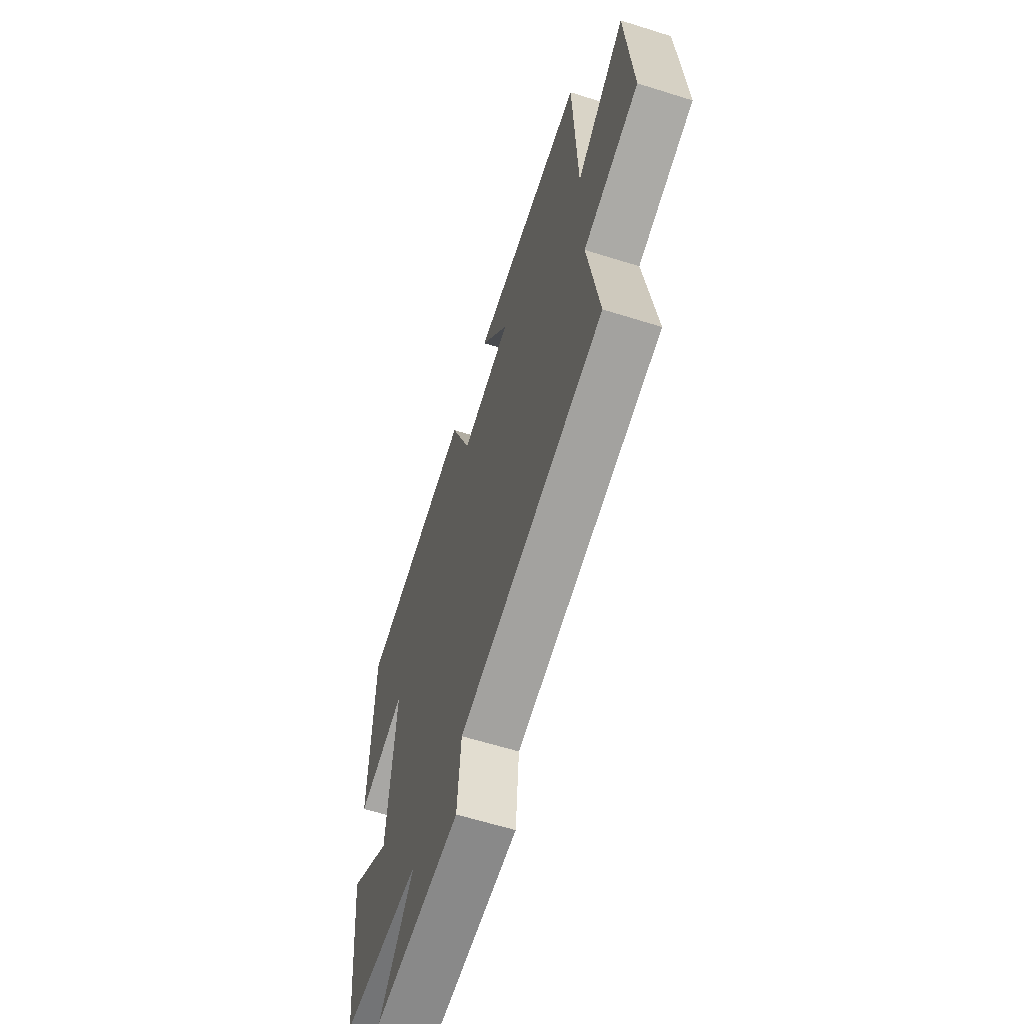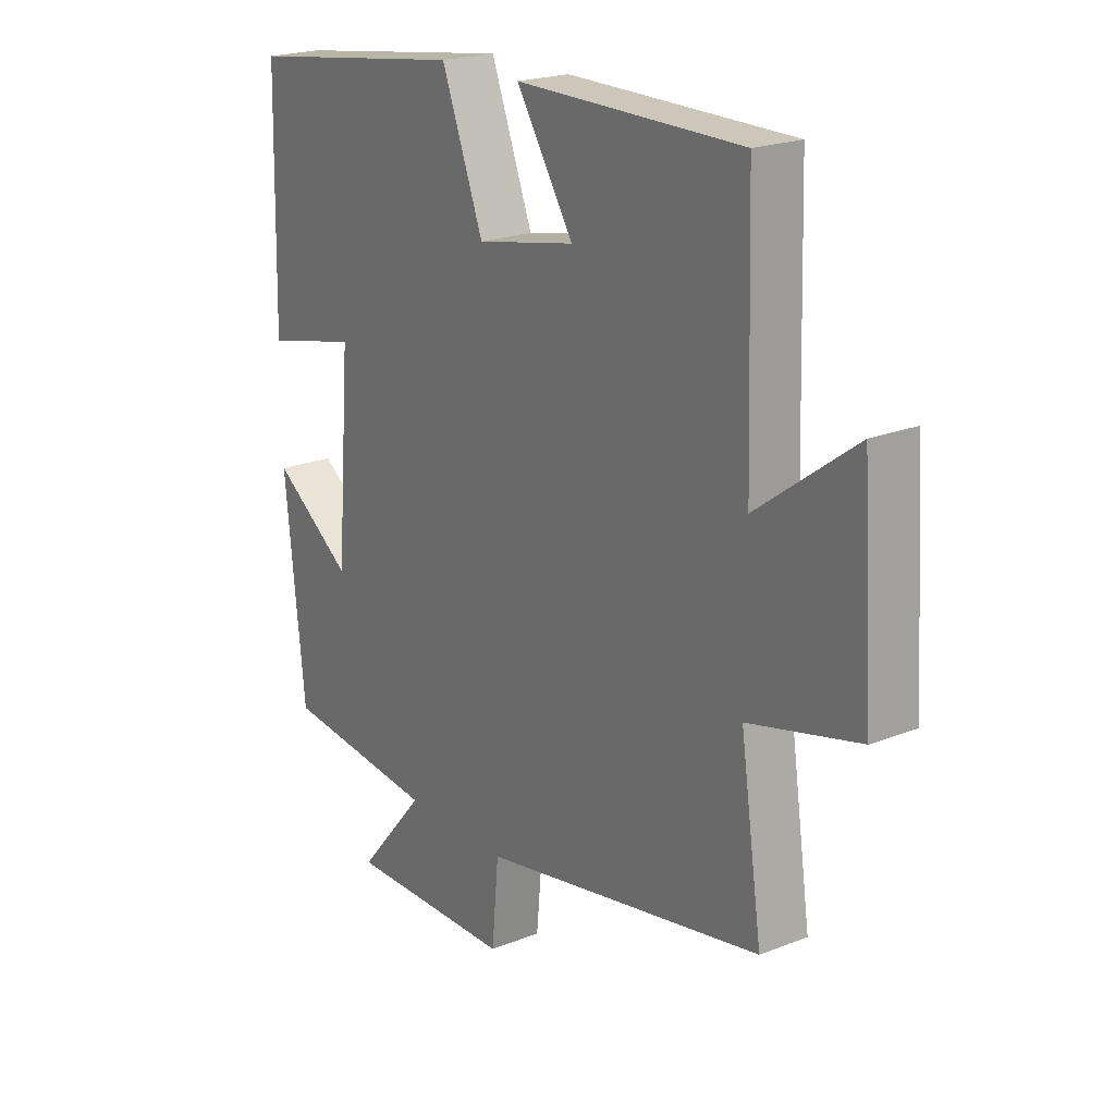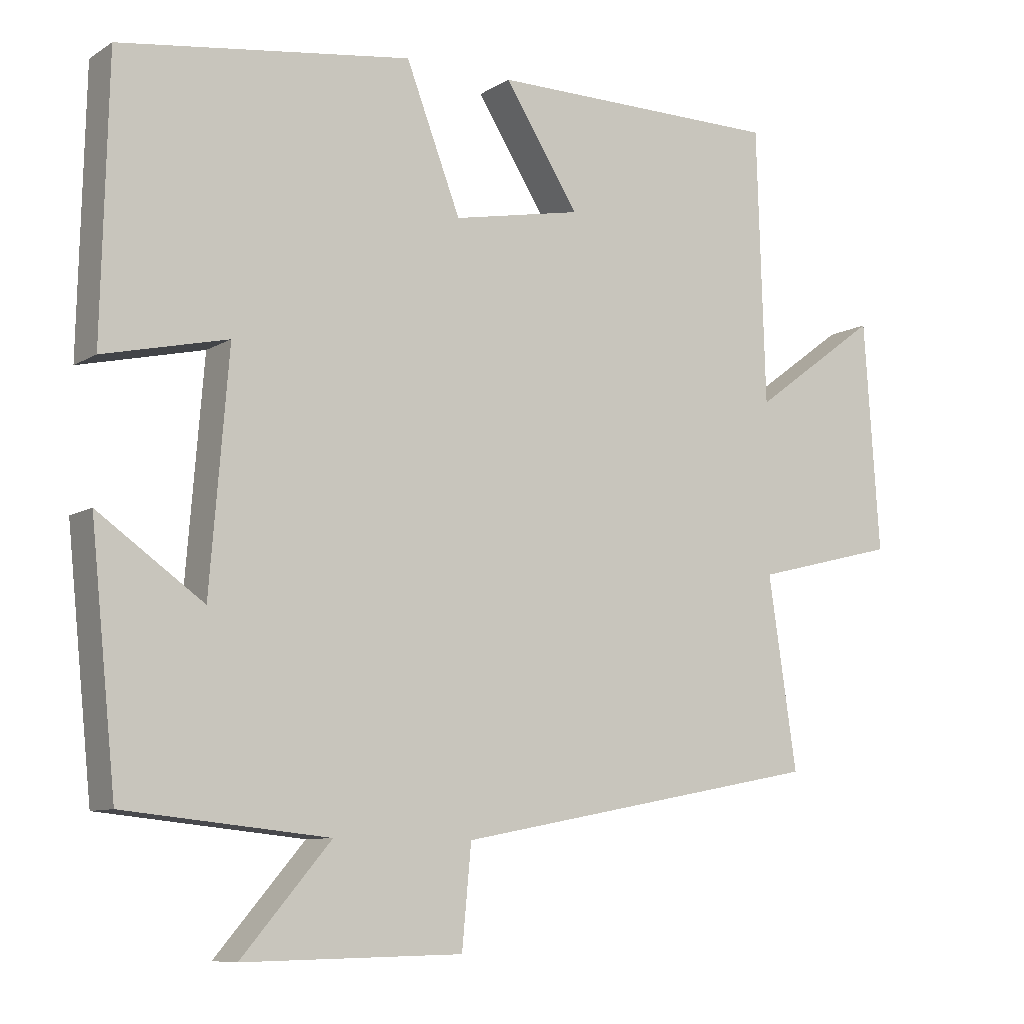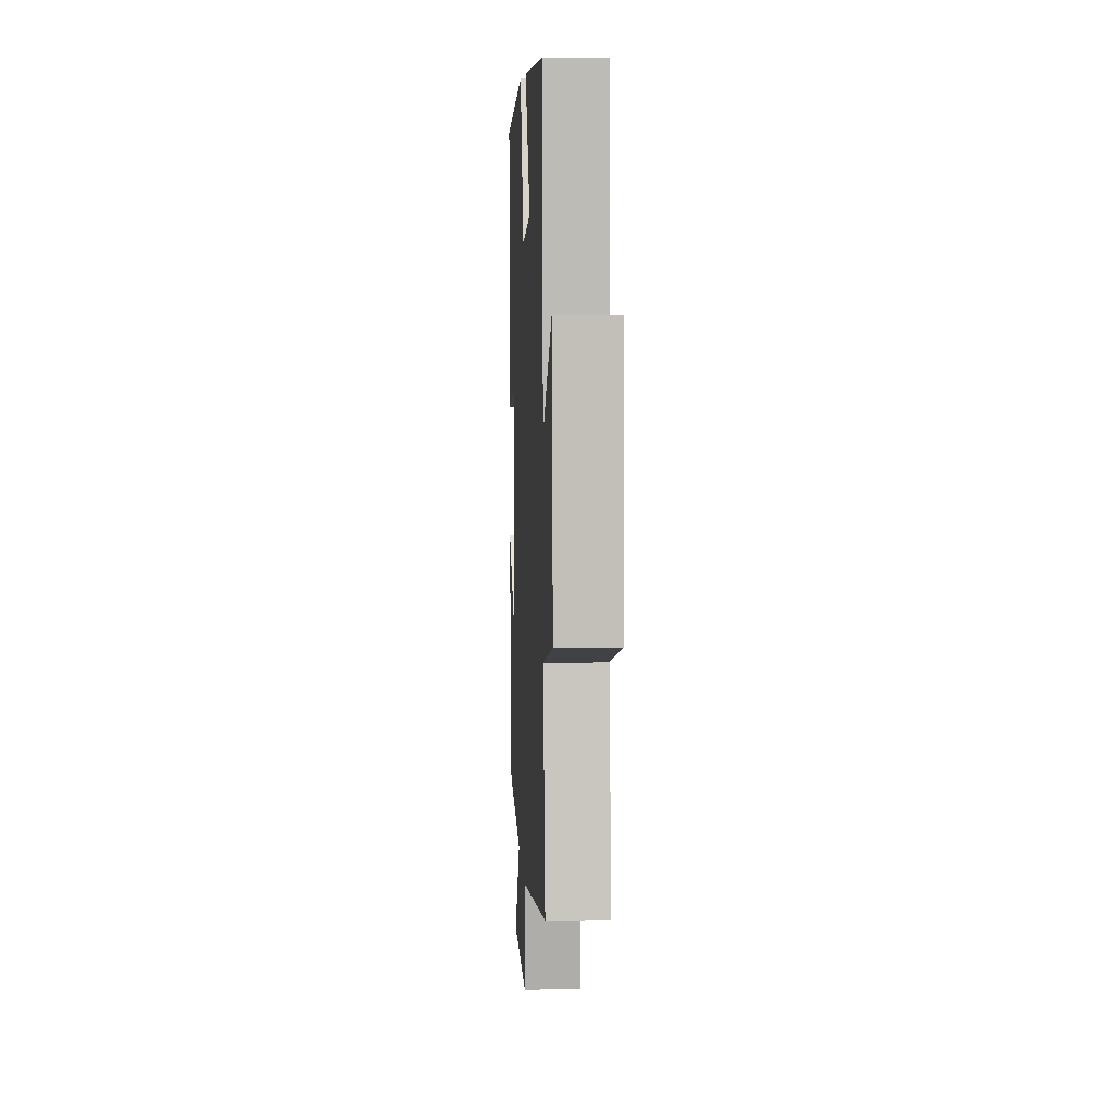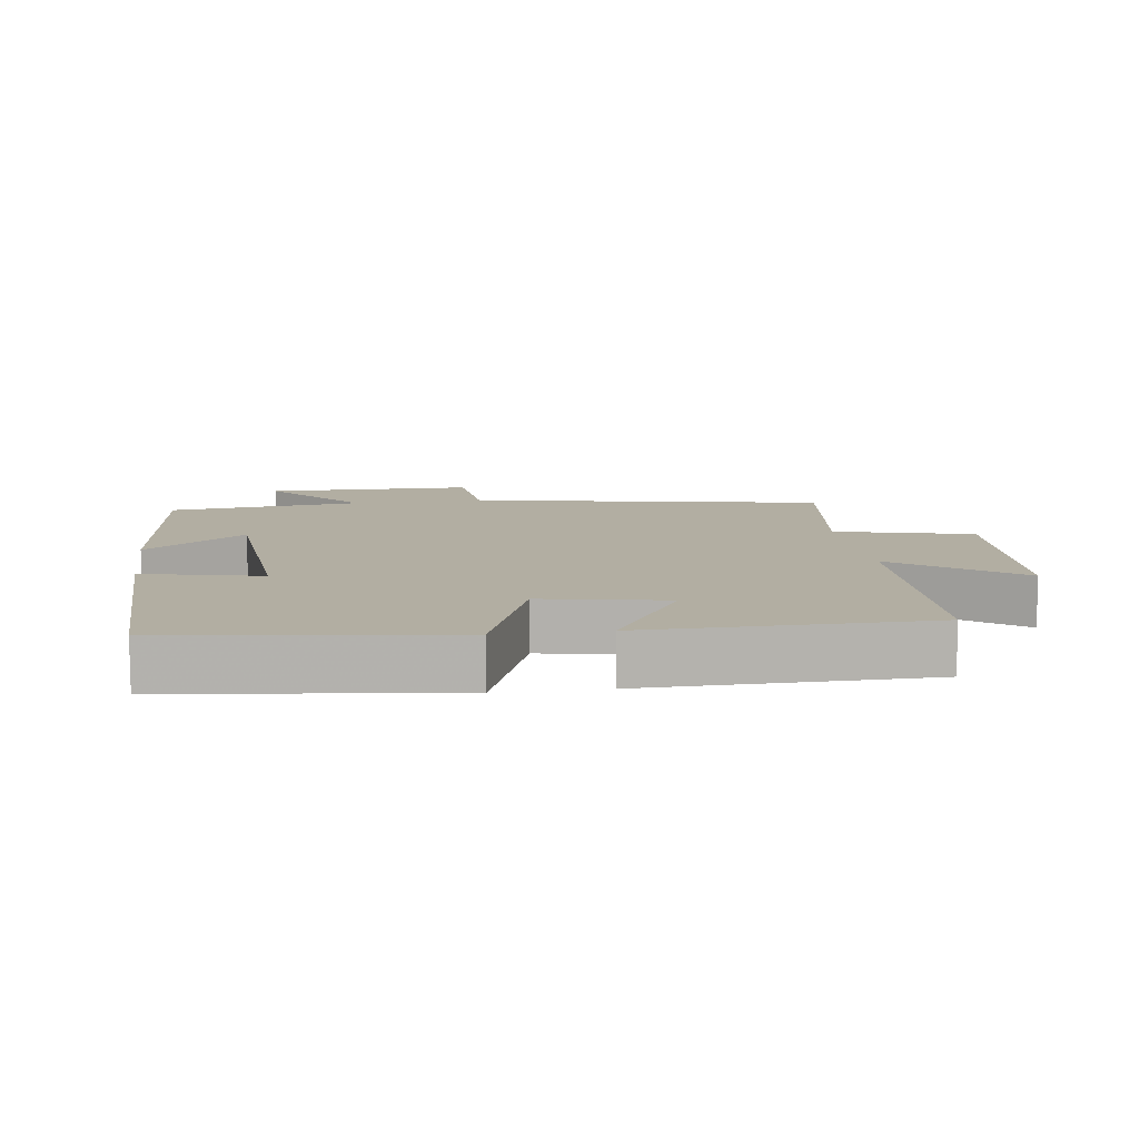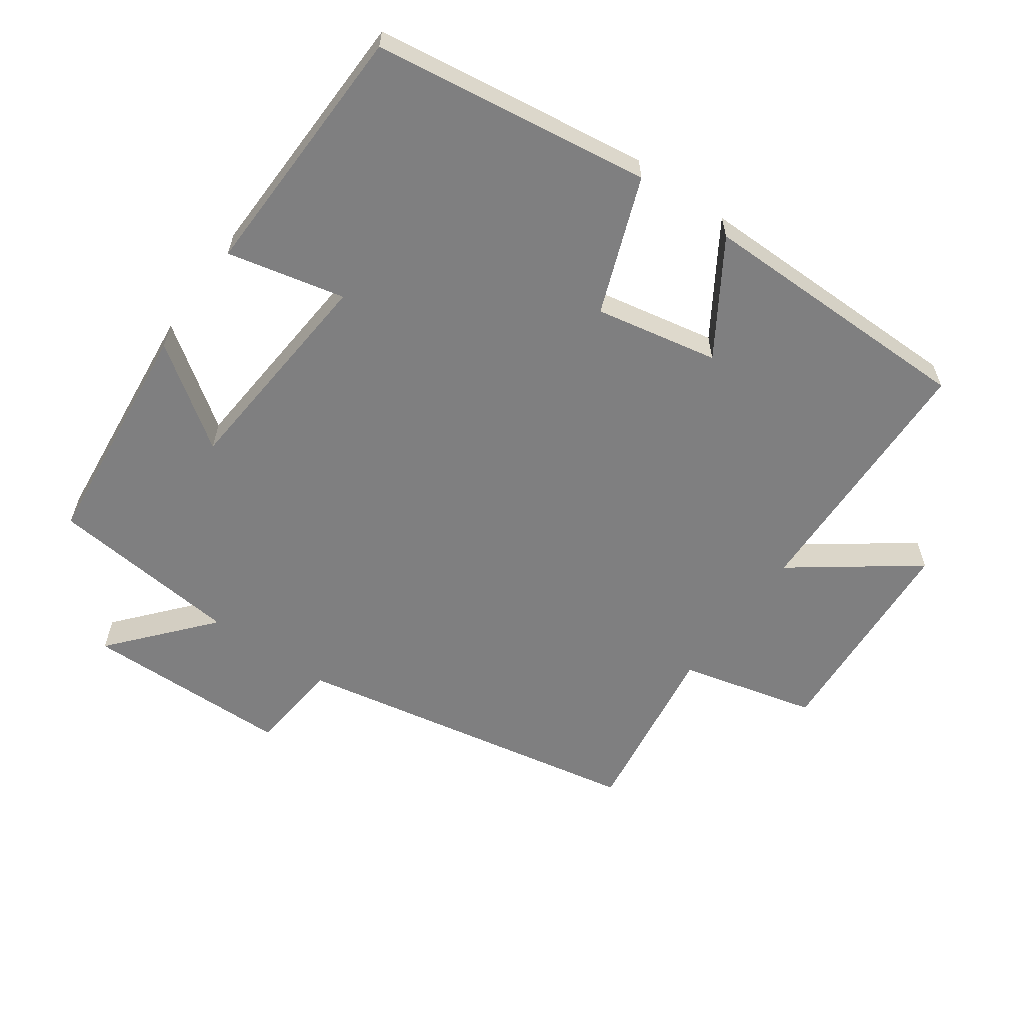
<metadata>
{"format":"obj","ext":"obj","renderer":"f3d","projection":"perspective","resolution":1024,"background":"white","views":[{"elev":-61.9,"azim":72.3,"up":"+Z"},{"elev":21.2,"azim":54.8,"up":"+Z"},{"elev":-9.0,"azim":-32.7,"up":"+Z"},{"elev":7.9,"azim":87.0,"up":"+Z"},{"elev":10.7,"azim":-8.3,"up":"+Y"},{"elev":-59.7,"azim":-35.5,"up":"+Y"}]}
</metadata>
<code>
v 0.488 0.07 0.499
v 0.5 0.07 0.111
v 0.68 0.07 0.244
v 0.702 0.07 -0.08
v 0.5 0.07 -0.131
v 0.54 0.07 -0.4
v 0.018 0.07 -0.5
v 0.005 0.07 -0.64
v -0.303 0.07 -0.646
v -0.178 0.07 -0.5
v -0.464 0.07 -0.471
v -0.5 0.07 -0.124
v -0.352 0.07 -0.228
v -0.326 0.07 0.098
v -0.5 0.07 0.058
v -0.491 0.07 0.442
v -0.081 0.07 0.5
v -0.004 0.07 0.299
v 0.178 0.07 0.335
v 0.073 0.07 0.5
v 0.488 0 0.499
v 0.5 0 0.111
v 0.68 0 0.244
v 0.702 0 -0.08
v 0.5 0 -0.131
v 0.54 0 -0.4
v 0.018 0 -0.5
v 0.005 0 -0.64
v -0.303 0 -0.646
v -0.178 0 -0.5
v -0.464 0 -0.471
v -0.5 0 -0.124
v -0.352 0 -0.228
v -0.326 0 0.098
v -0.5 0 0.058
v -0.491 0 0.442
v -0.081 0 0.5
v -0.004 0 0.299
v 0.178 0 0.335
v 0.073 0 0.5
f 19 20 1 2
f 18 19 2
f 15 16 17 18
f 14 15 18
f 13 14 18 2
f 10 11 12 13
f 10 13 2
f 7 8 9 10
f 5 6 7 10
f 5 10 2 3
f 3 4 5
f 22 21 40 39
f 22 39 38
f 38 37 36 35
f 38 35 34
f 22 38 34 33
f 33 32 31 30
f 22 33 30
f 30 29 28 27
f 30 27 26 25
f 23 22 30 25
f 25 24 23
f 1 21 22 2
f 2 22 23 3
f 3 23 24 4
f 4 24 25 5
f 5 25 26 6
f 6 26 27 7
f 7 27 28 8
f 8 28 29 9
f 9 29 30 10
f 10 30 31 11
f 11 31 32 12
f 12 32 33 13
f 13 33 34 14
f 14 34 35 15
f 15 35 36 16
f 16 36 37 17
f 17 37 38 18
f 18 38 39 19
f 19 39 40 20
f 20 40 21 1

</code>
